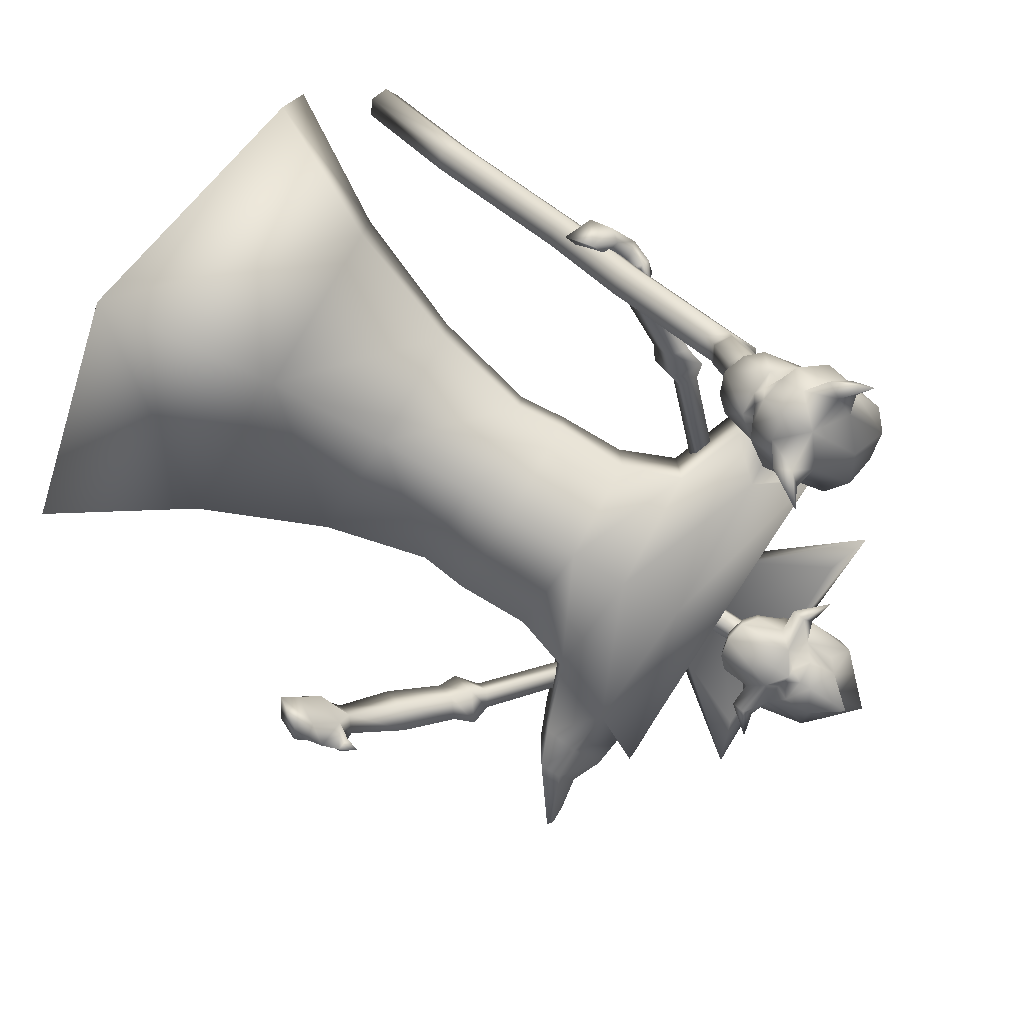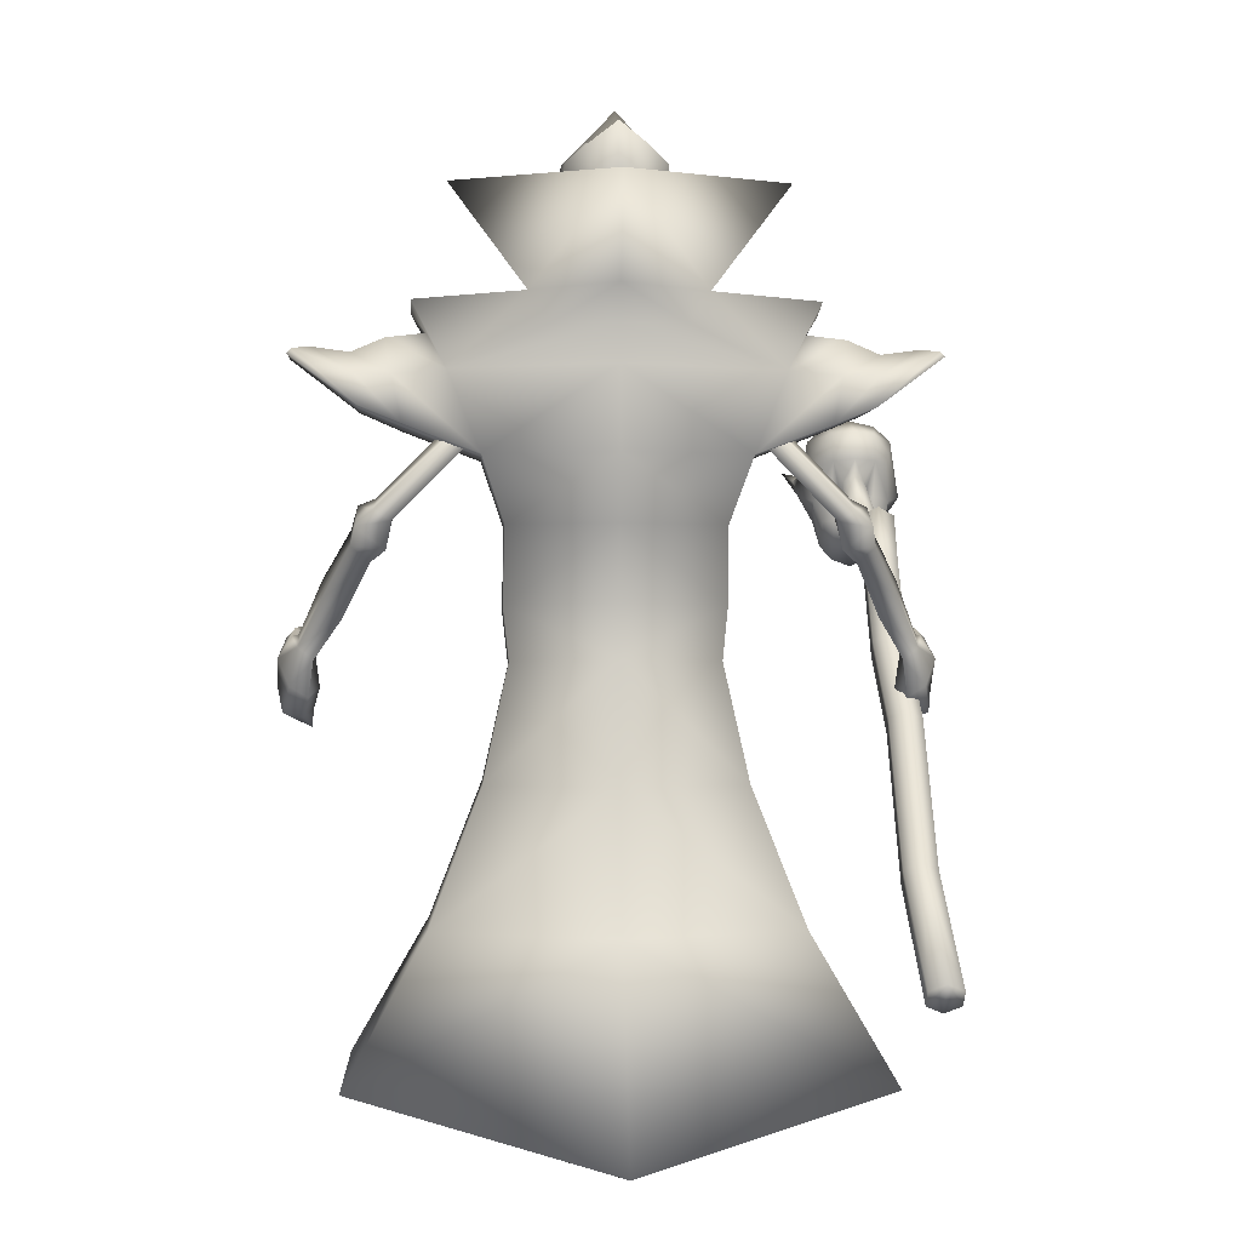
<metadata>
{"format":"obj","ext":"obj","renderer":"f3d","projection":"perspective","resolution":1024,"background":"white","views":[{"elev":-78.1,"azim":58.4,"up":"+Z"},{"elev":-0.4,"azim":-3.2,"up":"+Y"}]}
</metadata>
<code>
g default
v 2e-06 0.1529 0.006151
v 2e-06 0.1529 0.000368
v -0.002504 0.1529 0.001814
v -0.002504 0.1529 0.004706
v 2e-06 0.1607 0.006287
v -0.002573 0.1607 0.001701
v -0.002264 0.1609 0.004655
v -0.002504 0.1466 0.006701
v 2e-06 0.1471 0.008081
v -0.002504 0.1458 0.003942
v 2e-06 0.1453 0.002563
v -0.004146 0.1542 -0.01052
v -0.005284 0.1776 -0.009998
v -0.005552 0.1819 0.01243
v -0.00466 0.1631 0.009724
v 2e-06 0.1835 -0.01345
v 2e-06 0.1532 -0.01172
v 2e-06 0.1616 0.01092
v 2e-06 0.1858 0.01523
v -0.00731 0.1652 0.007654
v -0.006795 0.1569 -0.008451
v -0.009364 0.1792 0.008364
v -0.007666 0.1755 -0.007928
v 2e-06 0.1688 -0.01317
v -0.003939 0.1691 -0.008371
v -0.00789 0.1691 -0.008598
v -0.008317 0.1705 0.008845
v -0.00466 0.1709 0.01373
v 2e-06 0.1701 0.01497
v 2e-06 0.1901 0.000501
v -0.005909 0.1841 -0.000181
v -0.009899 0.1801 -0.000181
v -0.01127 0.1692 -0.002345
v -0.006795 0.1573 -0.004926
v -0.004146 0.1552 -0.004001
v 2e-06 0.1542 -0.004001
v -0.008487 0.1637 -0.001078
v -0.00466 0.1613 0.001328
v -0.00466 0.166 -0.011
v -0.004972 0.1716 -0.01104
v -0.001754 0.1689 -0.01164
v 2e-06 0.1657 -0.01257
v 2e-06 0.1719 -0.01218
v 2e-06 0.158 0.000306
v 2e-06 0.1746 -0.01169
v 2e-06 0.1821 -0.005687
v 2e-06 0.1847 0.006607
v 2e-06 0.1769 0.01418
v -0.007343 0.163 -0.008524
v -0.01767 0.1692 -0.006834
v -0.0123 0.1627 -0.008804
v -0.0123 0.1676 -0.00777
v -0.01229 0.1651 -0.01101
v -0.01148 0.1648 -0.005326
v -0.04438 0.1162 0.003994
v -0.04105 0.1141 0.004012
v -0.04054 0.1162 0.000308
v -0.04387 0.1183 0.000874
v -0.02201 0.1374 0.01019
v -0.01937 0.1356 0.008667
v -0.01999 0.1374 0.005929
v -0.02262 0.1392 0.007018
v -0.04737 0.1172 -0.003134
v -0.0477 0.1132 0.003176
v -0.0418 0.1129 -0.002183
v -0.04205 0.1087 0.003461
v -0.04865 0.1128 -0.004633
v -0.04875 0.1097 -0.000735
v -0.04491 0.1097 -0.003514
v -0.04501 0.1066 0.000383
v -0.05441 0.1036 -0.01283
v -0.05426 0.1001 -0.008573
v -0.05041 0.1001 -0.01137
v -0.05026 0.09656 -0.007109
v -0.05913 0.09349 -0.01935
v -0.0592 0.091 -0.01623
v -0.05615 0.091 -0.01844
v -0.05621 0.0885 -0.01532
v -0.0584 0.09507 -0.03075
v -0.06341 0.08878 -0.02167
v -0.05692 0.08957 -0.02465
v -0.05523 0.08329 -0.02014
v -0.05729 0.08133 -0.01758
v -0.06095 0.08353 -0.01795
v -0.05861 0.08428 -0.02999
v -0.06193 0.08505 -0.03123
v -0.06377 0.08273 -0.02946
v -0.06264 0.07834 -0.02489
v -0.05853 0.0776 -0.02286
v -0.05659 0.07916 -0.02493
v -0.05911 0.0807 -0.03655
v -0.05719 0.07548 -0.0293
v -0.06067 0.09309 -0.02219
v -0.06208 0.08852 -0.02891
v -0.06188 0.09291 -0.02615
v -0.05842 0.09258 -0.02708
v -0.0607 0.09195 -0.0295
v -0.06016 0.09478 -0.02655
v -0.01955 0.08772 -0.009357
v -0.02065 0.09781 -0.01028
v -0.02065 0.09862 0.004376
v -0.01955 0.08848 0.005404
v 2e-06 0.09921 0.01501
v 2e-06 0.09722 -0.02091
v 2e-06 0.08713 -0.01947
v 2e-06 0.08908 0.01557
v 2e-06 0.1133 -0.02133
v -0.02041 0.1133 -0.01068
v -0.02041 0.1133 0.008471
v 2e-06 0.1133 0.01775
v 2e-06 0.1259 -0.02065
v -0.02467 0.1259 -0.01001
v -0.02467 0.1259 0.01371
v 2e-06 0.1259 0.02065
v 2e-06 0.1397 -0.01616
v -0.0309 0.1403 -0.005522
v -0.0309 0.1411 0.01263
v 2e-06 0.1415 0.02063
v 2e-06 0.1497 -0.009053
v -0.03745 0.152 0.001345
v -0.03745 0.1539 0.00988
v 2e-06 0.1558 0.02216
v 2e-06 0.06603 0.01932
v -0.02438 0.06603 0.008228
v -0.02438 0.06603 -0.01141
v 2e-06 0.06603 -0.0225
v 2e-06 0.03994 0.02715
v -0.03437 0.03994 0.01337
v -0.03437 0.03994 -0.01656
v 2e-06 0.03994 -0.03033
v 2e-06 0.002253 0.04962
v -0.0495 0.01288 0.02508
v -0.0495 0.01288 -0.02826
v 2e-06 0.002253 -0.05281
v 2e-06 0.1541 0.01423
v -0.01377 0.1536 0.01191
v -0.0164 0.1548 0.01693
v -0.01211 0.149 0.01738
v 2e-06 0.1487 0.02023
v 2e-06 0.1748 0.02941
v -0.03086 0.1739 0.0189
v 2e-06 0.1719 0.02275
v -0.02146 0.1703 0.01665
v -0.03468 0.1476 0.001986
v -0.03466 0.1481 0.007476
v -0.03899 0.1312 -0.008806
v -0.03899 0.1312 0.01463
v -0.04085 0.1393 -0.004797
v -0.04085 0.1402 0.01187
v -0.04215 0.1468 0.001986
v -0.04213 0.1472 0.007476
v -0.04706 0.1346 -0.006898
v -0.04706 0.1346 0.01399
v -0.04797 0.1398 -0.003645
v -0.04797 0.1407 0.01139
v -0.04849 0.1442 0.0028
v -0.04847 0.1446 0.00676
v -0.05967 0.1439 -0.001156
v -0.05967 0.1439 0.01103
v -0.05886 0.145 0.000112
v -0.05886 0.145 0.01006
v -0.05569 0.1456 0.003901
v -0.05567 0.1456 0.005949
v 2e-06 0.01443 -0.001591
v 0.002508 0.1529 0.001814
v 0.002577 0.1607 0.001701
v 0.002508 0.1529 0.004706
v 0.002268 0.1609 0.004655
v 0.002508 0.1466 0.006701
v 0.002508 0.1458 0.003942
v 0.001758 0.1689 -0.01164
v 0.003942 0.1691 -0.008371
v 0.004976 0.1716 -0.01104
v 0.005913 0.1841 -0.000181
v 0.005556 0.1819 0.01243
v 0.004664 0.1631 0.009724
v 0.004664 0.1613 0.001328
v 0.01128 0.1692 -0.002345
v 0.008321 0.1705 0.008845
v 0.009368 0.1792 0.008364
v 0.009903 0.1801 -0.000181
v 0.008491 0.1637 -0.001078
v 0.007313 0.1652 0.007654
v 0.004664 0.1709 0.01373
v 0.007894 0.1691 -0.008598
v 0.004664 0.166 -0.011
v 0.005288 0.1776 -0.009998
v 0.00767 0.1755 -0.007928
v 0.006799 0.1569 -0.008451
v 0.006799 0.1573 -0.004926
v 0.007347 0.163 -0.008524
v 0.00415 0.1542 -0.01052
v 0.00415 0.1552 -0.004001
v 0.01768 0.1692 -0.006834
v 0.01148 0.1648 -0.005326
v 0.01231 0.1676 -0.00777
v 0.0123 0.1651 -0.01101
v 0.01231 0.1627 -0.008804
v 0.04439 0.1162 0.003994
v 0.04106 0.1141 0.004012
v 0.01938 0.1356 0.008667
v 0.02201 0.1374 0.01019
v 0.04054 0.1162 0.000308
v 0.01999 0.1374 0.005929
v 0.04387 0.1183 0.000874
v 0.02263 0.1392 0.007018
v 0.04738 0.1172 -0.003134
v 0.04771 0.1132 0.003176
v 0.04181 0.1129 -0.002183
v 0.04206 0.1087 0.003461
v 0.04865 0.1128 -0.004633
v 0.04875 0.1097 -0.000735
v 0.04492 0.1097 -0.003514
v 0.04502 0.1066 0.000383
v 0.05441 0.1036 -0.01283
v 0.05427 0.1001 -0.008573
v 0.05041 0.1001 -0.01137
v 0.05027 0.09656 -0.007109
v 0.05914 0.09349 -0.01935
v 0.0592 0.091 -0.01623
v 0.05615 0.091 -0.01844
v 0.05621 0.0885 -0.01532
v 0.06188 0.09291 -0.02615
v 0.06017 0.09478 -0.02655
v 0.0584 0.09507 -0.03075
v 0.05842 0.09258 -0.02708
v 0.05523 0.08329 -0.02014
v 0.05692 0.08957 -0.02465
v 0.05729 0.08133 -0.01758
v 0.06095 0.08353 -0.01795
v 0.06342 0.08878 -0.02167
v 0.06071 0.09195 -0.0295
v 0.0566 0.07916 -0.02493
v 0.05862 0.08428 -0.02999
v 0.05853 0.0776 -0.02286
v 0.06264 0.07834 -0.02489
v 0.06378 0.08273 -0.02946
v 0.06194 0.08505 -0.03123
v 0.05912 0.0807 -0.03655
v 0.0572 0.07548 -0.0293
v 0.06068 0.09309 -0.02219
v 0.06208 0.08852 -0.02891
v 0.01955 0.08772 -0.009357
v 0.02066 0.09781 -0.01028
v 0.03087 0.1739 0.0189
v 0.02146 0.1703 0.01665
v 0.02066 0.09862 0.004376
v 0.01955 0.08848 0.005404
v 0.04951 0.01288 0.02508
v 0.04951 0.01288 -0.02826
v 0.02041 0.1133 0.008471
v 0.02041 0.1133 -0.01068
v 0.02468 0.1259 -0.01001
v 0.02468 0.1259 0.01371
v 0.0309 0.1403 -0.005522
v 0.0309 0.1411 0.01263
v 0.03746 0.152 0.001345
v 0.03468 0.1476 0.001986
v 0.01211 0.149 0.01738
v 0.01641 0.1548 0.01693
v 0.02439 0.06603 0.008228
v 0.02439 0.06603 -0.01141
v 0.03437 0.03994 0.01337
v 0.03437 0.03994 -0.01656
v 0.01378 0.1536 0.01191
v 0.03746 0.1539 0.00988
v 0.03466 0.1481 0.007476
v 0.03899 0.1312 0.01463
v 0.03899 0.1312 -0.008806
v 0.04085 0.1393 -0.004797
v 0.04085 0.1402 0.01187
v 0.04216 0.1468 0.001986
v 0.04213 0.1472 0.007476
v 0.04707 0.1346 0.01399
v 0.04707 0.1346 -0.006898
v 0.04797 0.1398 -0.003645
v 0.04797 0.1407 0.01139
v 0.0485 0.1442 0.0028
v 0.04847 0.1446 0.00676
v 0.05967 0.1439 0.01103
v 0.05967 0.1439 -0.001156
v 0.05887 0.145 0.000112
v 0.05887 0.145 0.01006
v 0.05569 0.1456 0.003901
v 0.05567 0.1456 0.005949
v 0.0566 0.1095 -0.0567
v 0.05327 0.1114 -0.05645
v 0.05327 0.1153 -0.05597
v 0.0566 0.1172 -0.05572
v 0.0566 0.1115 -0.07215
v 0.05327 0.1134 -0.07191
v 0.05327 0.1172 -0.07142
v 0.0566 0.1191 -0.07118
v 0.0566 0.1216 -0.08796
v 0.05407 0.1236 -0.08858
v 0.05437 0.1267 -0.08648
v 0.0566 0.128 -0.0855
v 0.0566 0.1196 -0.05023
v 0.05327 0.1177 -0.0508
v 0.05327 0.1114 -0.05208
v 0.0566 0.1096 -0.05265
v 0.0566 0.11 -0.0447
v 0.05327 0.1094 -0.04651
v 0.05327 0.1081 -0.05012
v 0.0566 0.1074 -0.05193
v 0.0566 0.09353 -0.03396
v 0.05327 0.09208 -0.03522
v 0.05327 0.08919 -0.03775
v 0.0566 0.08774 -0.03901
v 0.0566 0.07885 -0.01385
v 0.05327 0.07741 -0.01511
v 0.05327 0.07451 -0.01764
v 0.0566 0.07307 -0.0189
v 0.0566 0.0512 0.00393
v 0.05327 0.04975 0.002666
v 0.05327 0.04686 0.000139
v 0.0566 0.04541 -0.001125
v 0.0566 0.03229 0.03134
v 0.05327 0.03084 0.03007
v 0.05327 0.02795 0.02755
v 0.0566 0.0265 0.02628
v 0.05487 0.1154 -0.09916
v 0.05273 0.1188 -0.09713
v 0.05172 0.1168 -0.1002
v 0.0566 0.1361 -0.09821
v 0.0508 0.1307 -0.1014
v 0.05115 0.1392 -0.09312
v 0.0566 0.1402 -0.09173
v 0.05203 0.1311 -0.08508
v 0.05203 0.1238 -0.08869
v 0.04555 0.1237 -0.09479
v 0.04845 0.133 -0.08939
v 0.04742 0.1358 -0.0942
v 0.0469 0.1293 -0.09932
v 0.04828 0.1227 -0.09127
v 0.04943 0.1302 -0.08729
v 0.05203 0.1371 -0.08695
v 0.04886 0.1186 -0.09728
v 0.05203 0.1149 -0.09729
v 0.0566 0.1378 -0.08586
v 0.0566 0.1316 -0.08364
v 0.0566 0.1261 -0.1041
v 0.05141 0.1209 -0.1031
v 0.04908 0.1218 -0.1009
v 0.04993 0.1128 -0.09239
v 0.04993 0.1181 -0.08735
v 0.05253 0.11 -0.09263
v 0.05253 0.1181 -0.08577
v 0.0566 0.1178 -0.08525
v 0.0566 0.1085 -0.09304
v 0.0566 0.116 -0.101
v 0.0566 0.1141 -0.09992
v 0.0566 0.1135 -0.09798
v 0.0566 0.1202 -0.1037
v 0.04378 0.1298 -0.1109
v 0.04902 0.1263 -0.1068
v 0.04525 0.1276 -0.1028
v 0.04692 0.1289 -0.1052
v 0.04741 0.1235 -0.105
v 0.05993 0.1114 -0.05645
v 0.05993 0.1134 -0.07191
v 0.05993 0.1153 -0.05597
v 0.05993 0.1172 -0.07142
v 0.05914 0.1236 -0.08858
v 0.05883 0.1267 -0.08648
v 0.05993 0.1177 -0.0508
v 0.05993 0.1114 -0.05208
v 0.05993 0.1094 -0.04651
v 0.05993 0.1081 -0.05012
v 0.05993 0.09208 -0.03522
v 0.05993 0.08919 -0.03775
v 0.05993 0.07741 -0.01511
v 0.05993 0.07451 -0.01764
v 0.05993 0.04975 0.002666
v 0.05993 0.04686 0.000139
v 0.05993 0.03084 0.03007
v 0.05993 0.02795 0.02755
v 0.05833 0.1154 -0.09916
v 0.06047 0.1188 -0.09713
v 0.06148 0.1168 -0.1002
v 0.0624 0.1307 -0.1014
v 0.06205 0.1392 -0.09312
v 0.06118 0.1311 -0.08508
v 0.06118 0.1238 -0.08869
v 0.06765 0.1237 -0.09479
v 0.06476 0.133 -0.08939
v 0.06578 0.1358 -0.0942
v 0.06631 0.1293 -0.09932
v 0.06493 0.1227 -0.09127
v 0.06377 0.1302 -0.08729
v 0.06118 0.1371 -0.08695
v 0.06434 0.1186 -0.09728
v 0.06118 0.1149 -0.09729
v 0.06179 0.1209 -0.1031
v 0.06412 0.1218 -0.1009
v 0.06327 0.1128 -0.09239
v 0.06327 0.1181 -0.08735
v 0.06067 0.11 -0.09263
v 0.06067 0.1181 -0.08577
v 0.06795 0.1276 -0.1028
v 0.06628 0.1289 -0.1052
v 0.06942 0.1298 -0.1109
v 0.06579 0.1235 -0.105
v 0.06418 0.1263 -0.1068
g polySurface18
f 2 3 6 44
f 3 4 7 6
f 4 1 5 7
f 1 4 8 9
f 4 3 10 8
f 3 2 11 10
f 41 25 40
f 47 30 31
f 19 14 48
f 6 7 15 38
f 33 27 22 32
f 37 38 15 20
f 28 14 22 27
f 14 31 32 22
f 40 25 26
f 39 25 41
f 26 25 39
f 15 28 27 20
f 29 28 15 18
f 46 16 13
f 32 31 13 23
f 26 33 32 23
f 21 34 37 49
f 12 35 34 21
f 36 35 12 17
f 37 20 27 33
f 26 37 33
f 34 35 38 37
f 49 39 12 21
f 13 40 26 23
f 43 24 41 40
f 39 42 17 12
f 39 41 24 42
f 16 45 13
f 18 15 7 5
f 44 6 38 35 36
f 45 43 40 13
f 30 46 31
f 31 46 13
f 19 47 14
f 14 47 31
f 48 14 28 29
f 50 54 52
f 52 53 50
f 50 53 51
f 51 54 50
f 51 53 39 49
f 49 37 54 51
f 52 54 37 26
f 26 39 53 52
f 10 11 9 8
f 55 56 60 59
f 56 57 61 60
f 57 58 62 61
f 58 55 59 62
f 55 58 63 64
f 58 57 65 63
f 57 56 66 65
f 56 55 64 66
f 64 63 67 68
f 63 65 69 67
f 65 66 70 69
f 66 64 68 70
f 68 67 71 72
f 67 69 73 71
f 69 70 74 73
f 70 68 72 74
f 72 71 75 76
f 71 73 77 75
f 73 74 78 77
f 74 72 76 78
f 95 98 79
f 98 96 79
f 77 82 81
f 77 78 83 82
f 78 76 84 83
f 76 80 84
f 97 95 79
f 79 96 97
f 81 82 90 85
f 82 83 89 90
f 83 84 88 89
f 84 80 87 88
f 87 86 91
f 91 92 88 87
f 89 92 90
f 85 90 92 91
f 89 88 92
f 91 86 85
f 75 77 81 93
f 94 81 85 86
f 80 94 86 87
f 76 75 93 80
f 93 81 96 98
f 97 96 81 94
f 80 95 97 94
f 80 93 98 95
f 61 62 59 60
f 105 99 100 104
f 141 140 142 143
f 106 103 101 102
f 164 132 133
f 99 102 101 100
f 101 103 110 109
f 100 108 107 104
f 101 109 108 100
f 107 108 112 111
f 108 109 113 112
f 109 110 114 113
f 111 112 116 115
f 113 114 118 117
f 115 116 120 119
f 116 144 120
f 138 139 122 137
f 106 102 124 123
f 102 99 125 124
f 99 105 126 125
f 123 124 128 127
f 124 125 129 128
f 125 126 130 129
f 127 128 132 131
f 128 129 133 132
f 129 130 134 133
f 119 120 136 135
f 121 137 136 120
f 117 138 137 121
f 117 118 139 138
f 137 122 140 141
f 135 136 143 142
f 136 137 141 143
f 145 117 121
f 120 144 145 121
f 112 113 147 146
f 116 112 146 148
f 113 117 149 147
f 144 116 148 150
f 145 144 150 151
f 117 145 151 149
f 146 147 153 152
f 148 146 152 154
f 147 149 155 153
f 150 148 154 156
f 151 150 156 157
f 149 151 157 155
f 152 153 159 158
f 154 152 158 160
f 153 155 161 159
f 156 154 160 162
f 157 156 162 163
f 155 157 163 161
f 160 158 159 161
f 161 163 162 160
f 164 133 134
f 131 132 164
f 2 44 166 165
f 165 166 168 167
f 167 168 5 1
f 1 9 169 167
f 167 169 170 165
f 165 170 11 2
f 171 173 172
f 47 174 30
f 19 48 175
f 166 177 176 168
f 178 181 180 179
f 182 183 176 177
f 184 179 180 175
f 175 180 181 174
f 173 185 172
f 186 171 172
f 185 186 172
f 176 183 179 184
f 29 18 176 184
f 46 187 16
f 181 188 187 174
f 185 188 181 178
f 189 191 182 190
f 192 189 190 193
f 36 17 192 193
f 182 178 179 183
f 185 178 182
f 190 182 177 193
f 191 189 192 186
f 187 188 185 173
f 43 173 171 24
f 186 192 17 42
f 186 42 24 171
f 16 187 45
f 18 5 168 176
f 44 36 193 177 166
f 45 187 173 43
f 30 174 46
f 174 187 46
f 19 175 47
f 175 174 47
f 48 29 184 175
f 194 196 195
f 196 194 197
f 194 198 197
f 198 194 195
f 198 191 186 197
f 191 198 195 182
f 196 185 182 195
f 185 196 197 186
f 170 169 9 11
f 199 202 201 200
f 200 201 204 203
f 203 204 206 205
f 205 206 202 199
f 199 208 207 205
f 205 207 209 203
f 203 209 210 200
f 200 210 208 199
f 208 212 211 207
f 207 211 213 209
f 209 213 214 210
f 210 214 212 208
f 212 216 215 211
f 211 215 217 213
f 213 217 218 214
f 214 218 216 212
f 216 220 219 215
f 215 219 221 217
f 217 221 222 218
f 218 222 220 216
f 223 225 224
f 224 225 226
f 221 228 227
f 221 227 229 222
f 222 229 230 220
f 220 230 231
f 232 225 223
f 225 232 226
f 228 234 233 227
f 227 233 235 229
f 229 235 236 230
f 230 236 237 231
f 237 239 238
f 239 237 236 240
f 235 233 240
f 234 239 240 233
f 235 240 236
f 239 234 238
f 219 241 228 221
f 242 238 234 228
f 231 237 238 242
f 220 231 241 219
f 241 224 226 228
f 232 242 228 226
f 231 242 232 223
f 231 223 224 241
f 204 201 202 206
f 105 104 244 243
f 245 246 142 140
f 106 248 247 103
f 164 250 249
f 243 244 247 248
f 247 251 110 103
f 244 104 107 252
f 247 244 252 251
f 107 111 253 252
f 252 253 254 251
f 251 254 114 110
f 111 115 255 253
f 254 256 118 114
f 115 119 257 255
f 255 257 258
f 259 260 122 139
f 106 123 261 248
f 248 261 262 243
f 243 262 126 105
f 123 127 263 261
f 261 263 264 262
f 262 264 130 126
f 127 131 249 263
f 263 249 250 264
f 264 250 134 130
f 119 135 265 257
f 266 257 265 260
f 256 266 260 259
f 256 259 139 118
f 260 245 140 122
f 135 142 246 265
f 265 246 245 260
f 267 266 256
f 257 266 267 258
f 253 269 268 254
f 255 270 269 253
f 254 268 271 256
f 258 272 270 255
f 267 273 272 258
f 256 271 273 267
f 269 275 274 268
f 270 276 275 269
f 268 274 277 271
f 272 278 276 270
f 273 279 278 272
f 271 277 279 273
f 275 281 280 274
f 276 282 281 275
f 274 280 283 277
f 278 284 282 276
f 279 285 284 278
f 277 283 285 279
f 282 283 280 281
f 283 282 284 285
f 164 134 250
f 131 164 249
f 286 287 291 290
f 287 288 292 291
f 288 289 293 292
f 290 291 295 294
f 291 292 296 295
f 292 293 297 296
f 289 288 299 298
f 288 287 300 299
f 287 286 301 300
f 298 299 303 302
f 299 300 304 303
f 300 301 305 304
f 302 303 307 306
f 303 304 308 307
f 304 305 309 308
f 306 307 311 310
f 307 308 312 311
f 308 309 313 312
f 310 311 315 314
f 311 312 316 315
f 312 313 317 316
f 314 315 319 318
f 315 316 320 319
f 316 317 321 320
f 322 323 324
f 326 325 342
f 327 328 325
f 295 296 329 330
f 331 332 333 334
f 335 330 329 336
f 337 327 333 332
f 327 326 334 333
f 324 323 338
f 339 323 322
f 338 323 339
f 329 337 332 336
f 340 337 329 341
f 343 342 354
f 338 331 334 344
f 345 346 335 338
f 347 348 346 345
f 349 348 347 350
f 335 336 332 331
f 338 335 331
f 346 348 330 335
f 339 347 345 338
f 343 324 338 344
f 351 352 322 324
f 339 353 350 347
f 339 322 352 353
f 341 329 296 297
f 294 295 330 348 349
f 354 351 324 343
f 357 358 355
f 327 325 326
f 328 327 337 340
f 334 343 344
f 359 357 355
f 358 356 355
f 356 359 355
f 326 342 356 358
f 343 359 356 342
f 334 357 359 343
f 326 358 357 334
f 318 319 320 321
f 286 290 361 360
f 360 361 363 362
f 362 363 293 289
f 290 294 364 361
f 361 364 365 363
f 363 365 297 293
f 289 298 366 362
f 362 366 367 360
f 360 367 301 286
f 298 302 368 366
f 366 368 369 367
f 367 369 305 301
f 302 306 370 368
f 368 370 371 369
f 369 371 309 305
f 306 310 372 370
f 370 372 373 371
f 371 373 313 309
f 310 314 374 372
f 372 374 375 373
f 373 375 317 313
f 314 318 376 374
f 374 376 377 375
f 375 377 321 317
f 378 380 379
f 381 342 325
f 382 325 328
f 364 384 383 365
f 385 388 387 386
f 389 390 383 384
f 391 386 387 382
f 382 387 388 381
f 380 392 379
f 393 378 379
f 392 393 379
f 383 390 386 391
f 340 341 383 391
f 394 354 342
f 392 395 388 385
f 396 392 389 397
f 398 396 397 399
f 349 350 398 399
f 389 385 386 390
f 392 385 389
f 397 389 384 399
f 393 392 396 398
f 394 395 392 380
f 351 380 378 352
f 393 398 350 353
f 393 353 352 378
f 341 297 365 383
f 294 349 399 384 364
f 354 394 380 351
f 400 402 401
f 382 381 325
f 328 340 391 382
f 388 395 394
f 403 402 400
f 401 402 404
f 404 402 403
f 381 401 404 342
f 394 342 404 403
f 388 394 403 400
f 381 388 400 401
f 318 321 377 376

</code>
